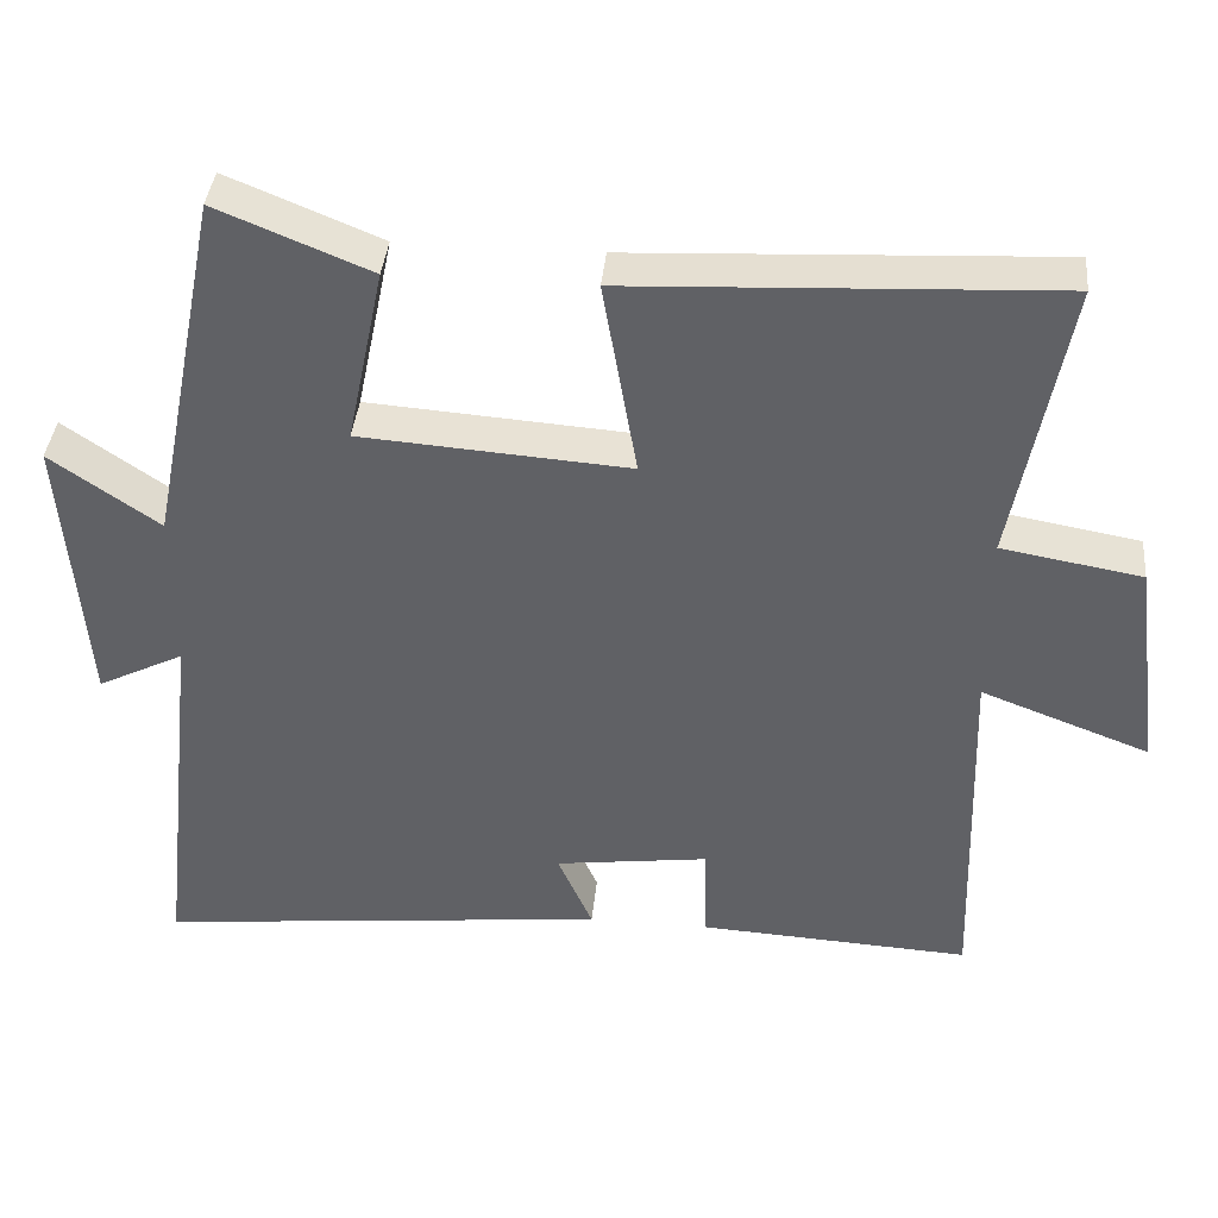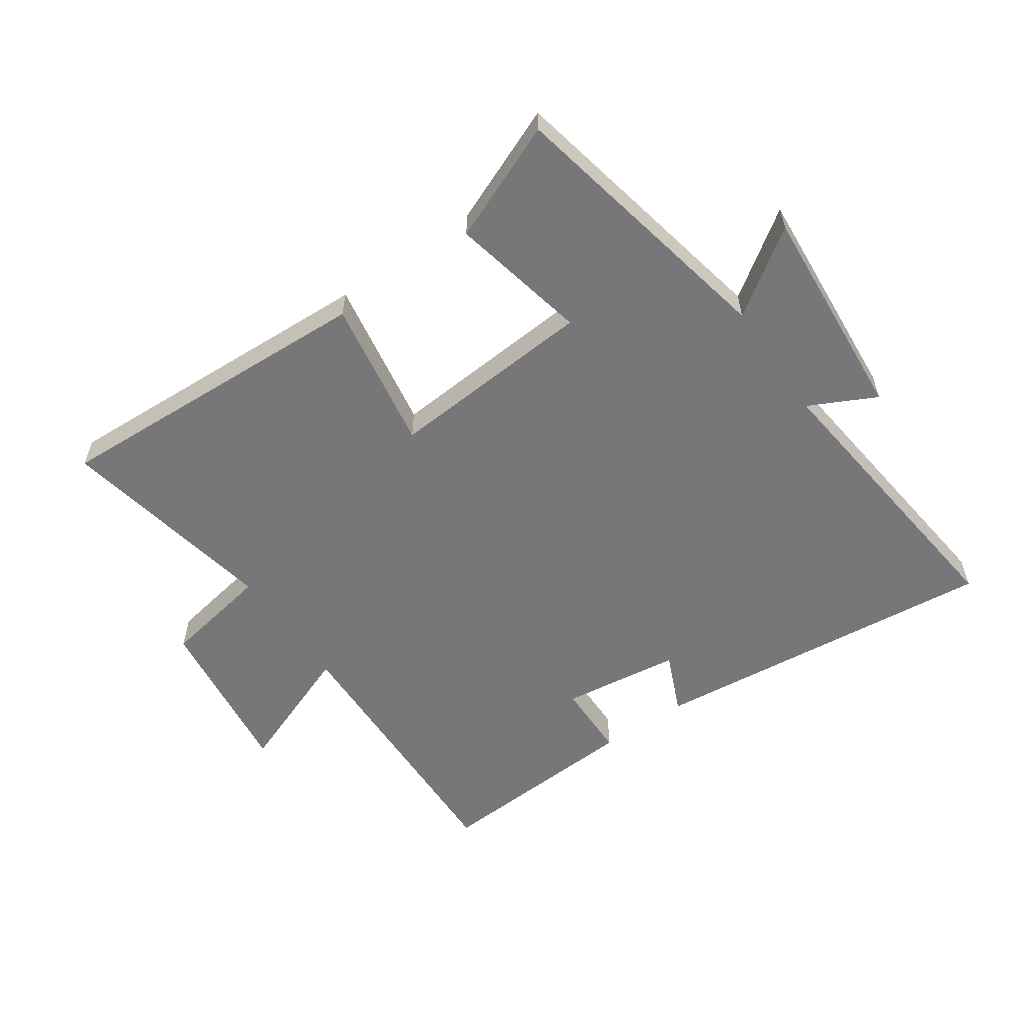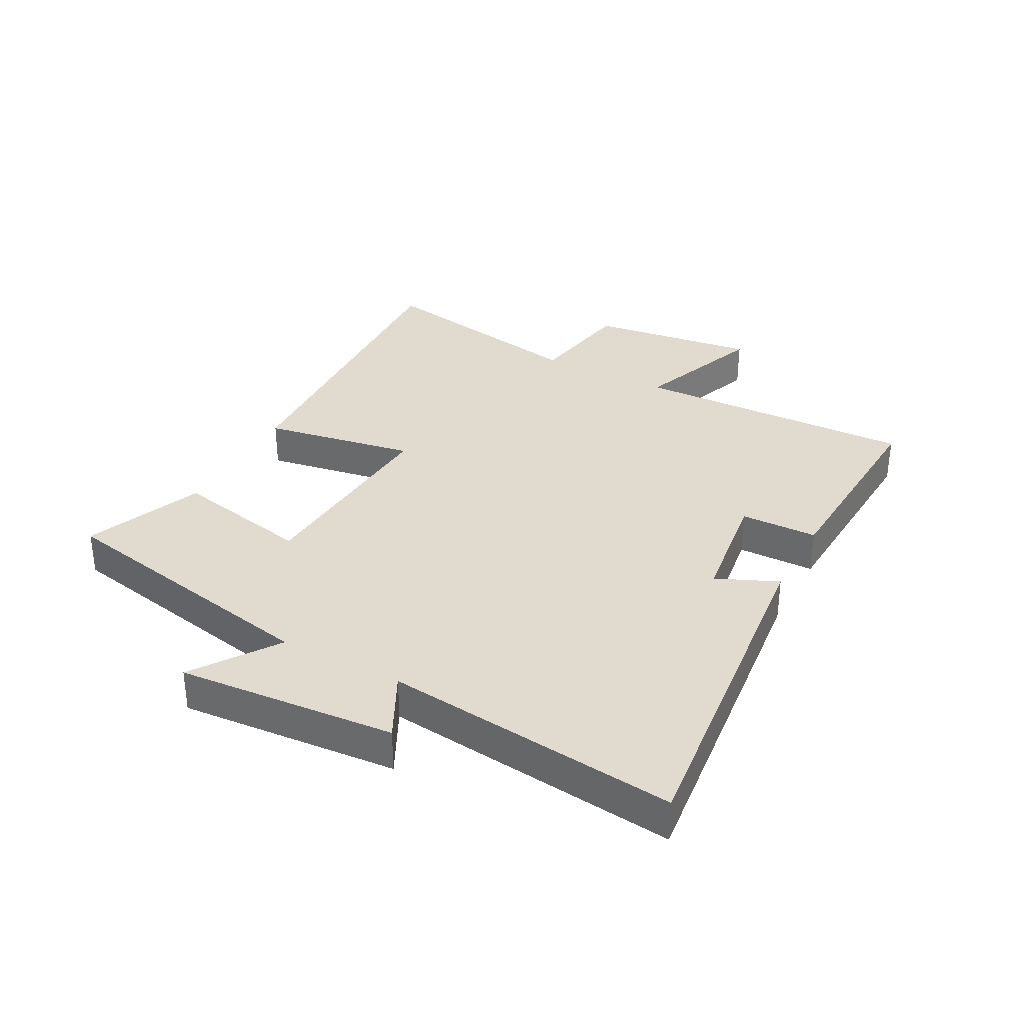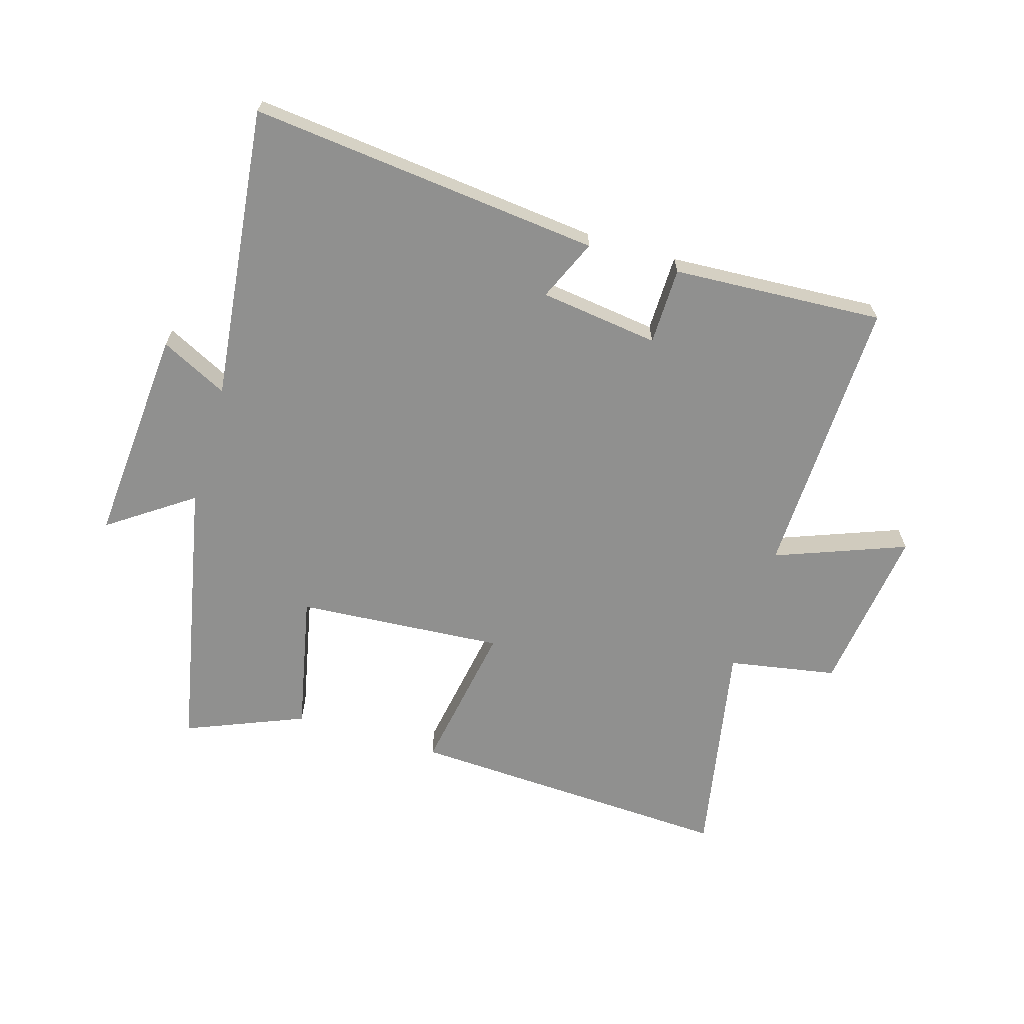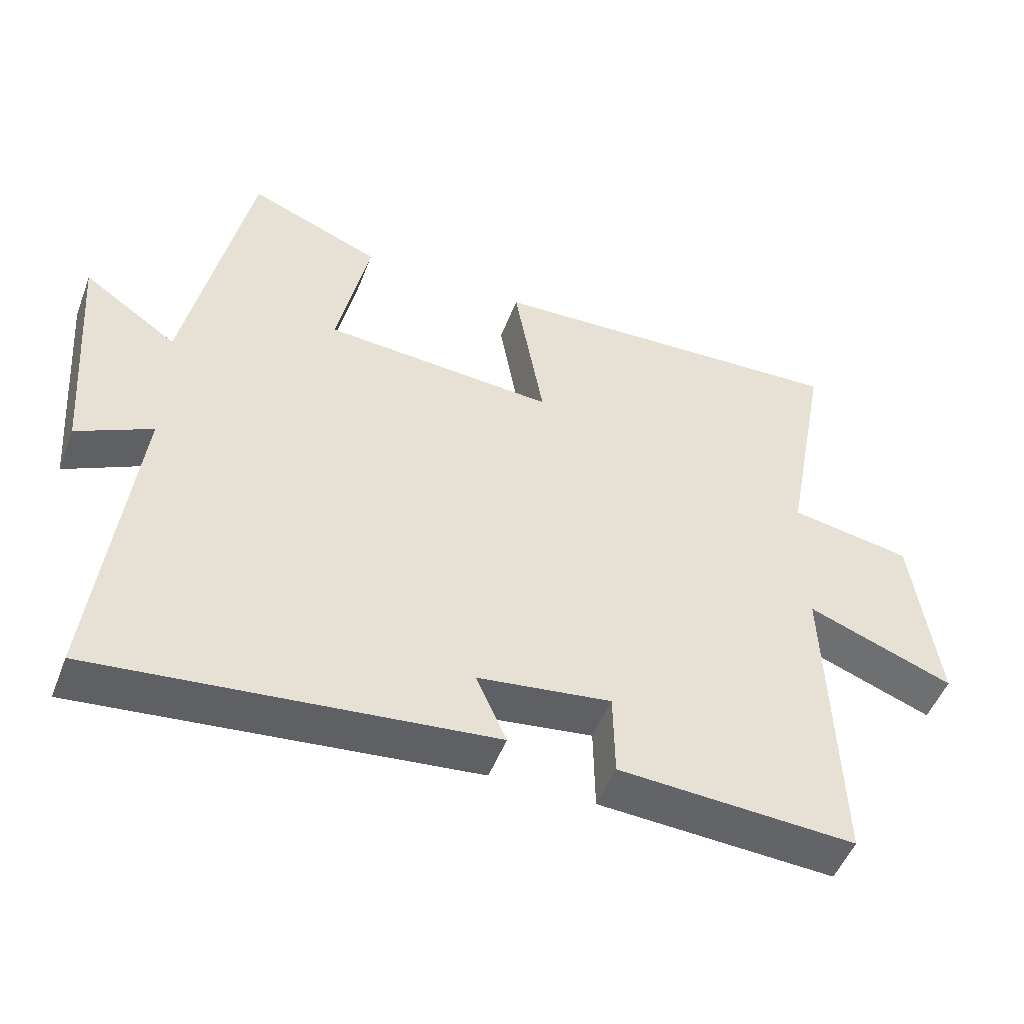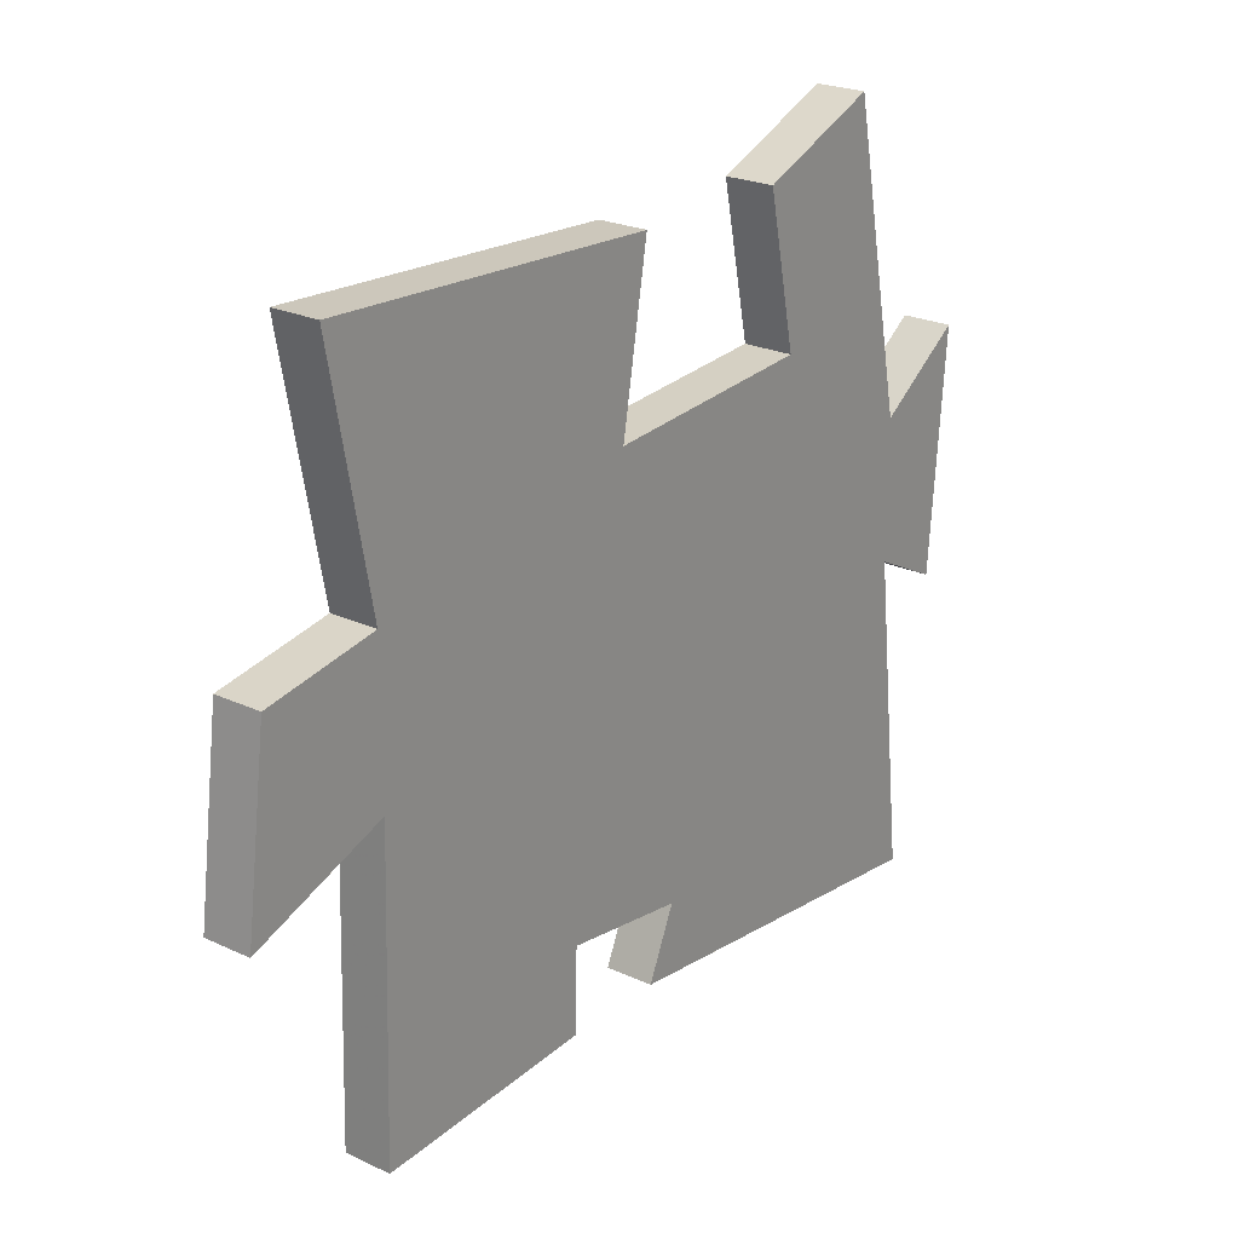
<metadata>
{"format":"obj","ext":"obj","renderer":"f3d","projection":"perspective","resolution":1024,"background":"white","views":[{"elev":39.1,"azim":-174.5,"up":"+Z"},{"elev":-57.2,"azim":34.9,"up":"+Y"},{"elev":33.7,"azim":118.1,"up":"+Y"},{"elev":-65.6,"azim":163.4,"up":"+Y"},{"elev":-50.4,"azim":159.3,"up":"+Z"},{"elev":23.6,"azim":-51.9,"up":"+Z"}]}
</metadata>
<code>
v 0.554 0.07 -0.561
v -0.018 0.07 -0.5
v 0.026 0.07 -0.4
v -0.168 0.07 -0.374
v -0.17 0.07 -0.5
v -0.514 0.07 -0.519
v -0.5 0.07 -0.058
v -0.713 0.07 -0.139
v -0.677 0.07 0.135
v -0.5 0.07 0.166
v -0.567 0.07 0.526
v -0.032 0.07 0.5
v -0.075 0.07 0.251
v 0.263 0.07 0.275
v 0.216 0.07 0.5
v 0.409 0.07 0.579
v 0.5 0.07 0.125
v 0.637 0.07 0.22
v 0.609 0.07 -0.136
v 0.5 0.07 -0.081
v 0.554 0 -0.561
v -0.018 0 -0.5
v 0.026 0 -0.4
v -0.168 0 -0.374
v -0.17 0 -0.5
v -0.514 0 -0.519
v -0.5 0 -0.058
v -0.713 0 -0.139
v -0.677 0 0.135
v -0.5 0 0.166
v -0.567 0 0.526
v -0.032 0 0.5
v -0.075 0 0.251
v 0.263 0 0.275
v 0.216 0 0.5
v 0.409 0 0.579
v 0.5 0 0.125
v 0.637 0 0.22
v 0.609 0 -0.136
v 0.5 0 -0.081
f 17 18 19 20
f 15 16 17 20
f 14 15 20 1
f 13 14 1
f 10 11 12 13
f 10 13 1
f 7 8 9 10
f 7 10 1
f 4 5 6 7
f 3 4 7
f 3 7 1
f 1 2 3
f 40 39 38 37
f 40 37 36 35
f 21 40 35 34
f 21 34 33
f 33 32 31 30
f 21 33 30
f 30 29 28 27
f 21 30 27
f 27 26 25 24
f 27 24 23
f 21 27 23
f 23 22 21
f 1 21 22 2
f 2 22 23 3
f 3 23 24 4
f 4 24 25 5
f 5 25 26 6
f 6 26 27 7
f 7 27 28 8
f 8 28 29 9
f 9 29 30 10
f 10 30 31 11
f 11 31 32 12
f 12 32 33 13
f 13 33 34 14
f 14 34 35 15
f 15 35 36 16
f 16 36 37 17
f 17 37 38 18
f 18 38 39 19
f 19 39 40 20
f 20 40 21 1

</code>
